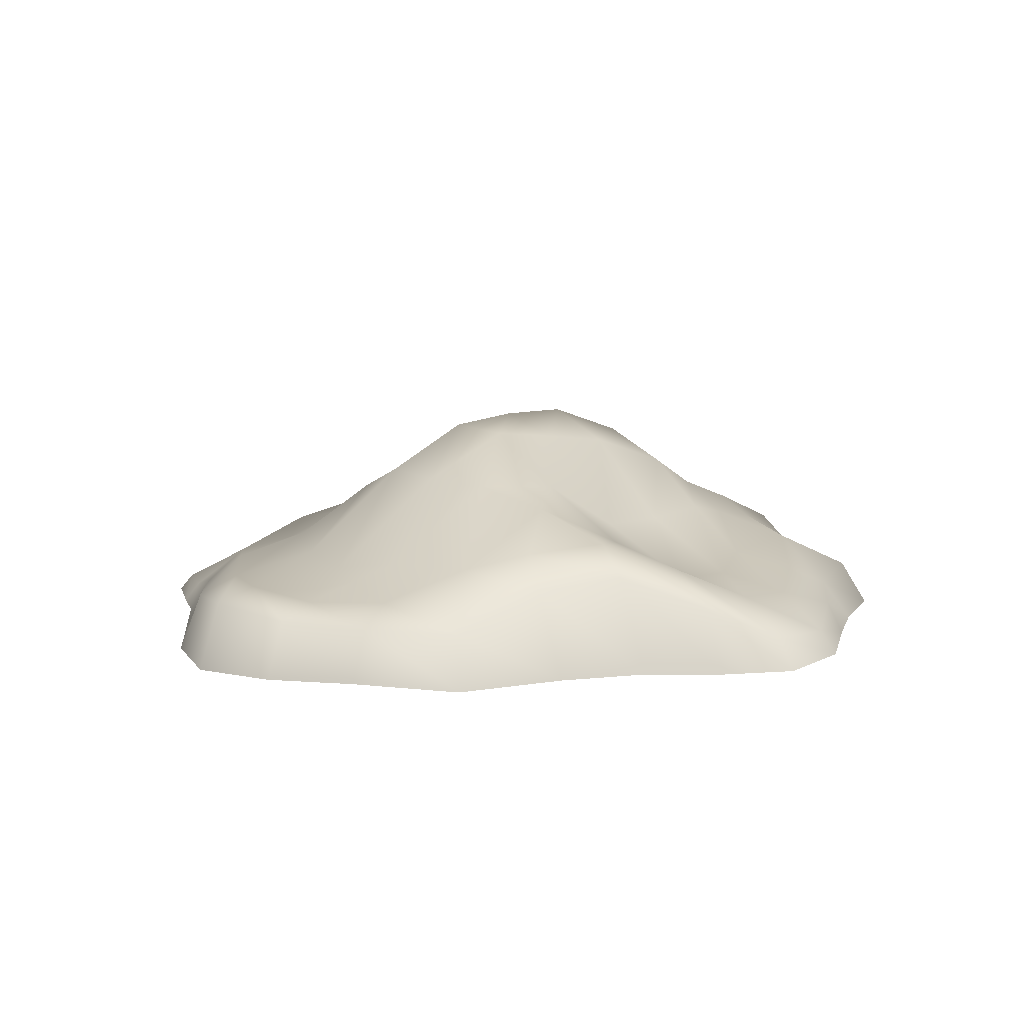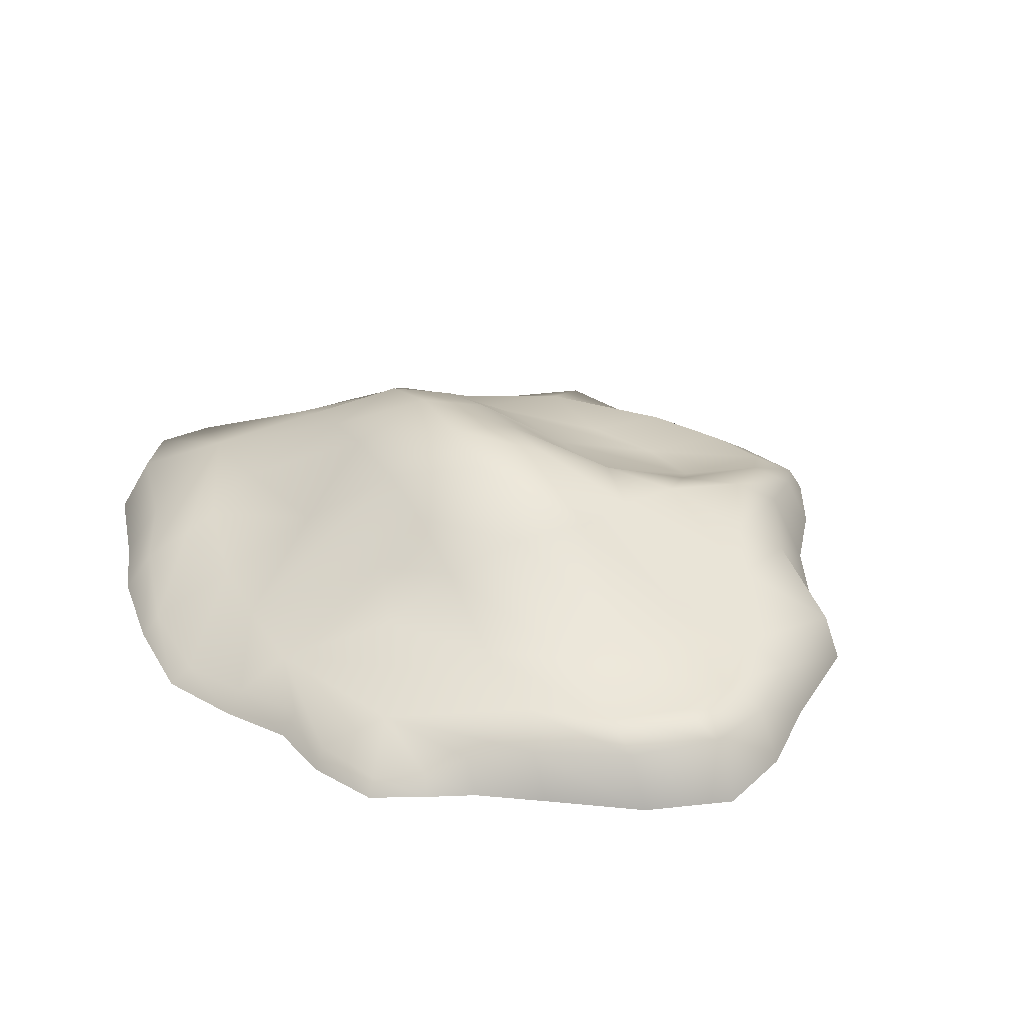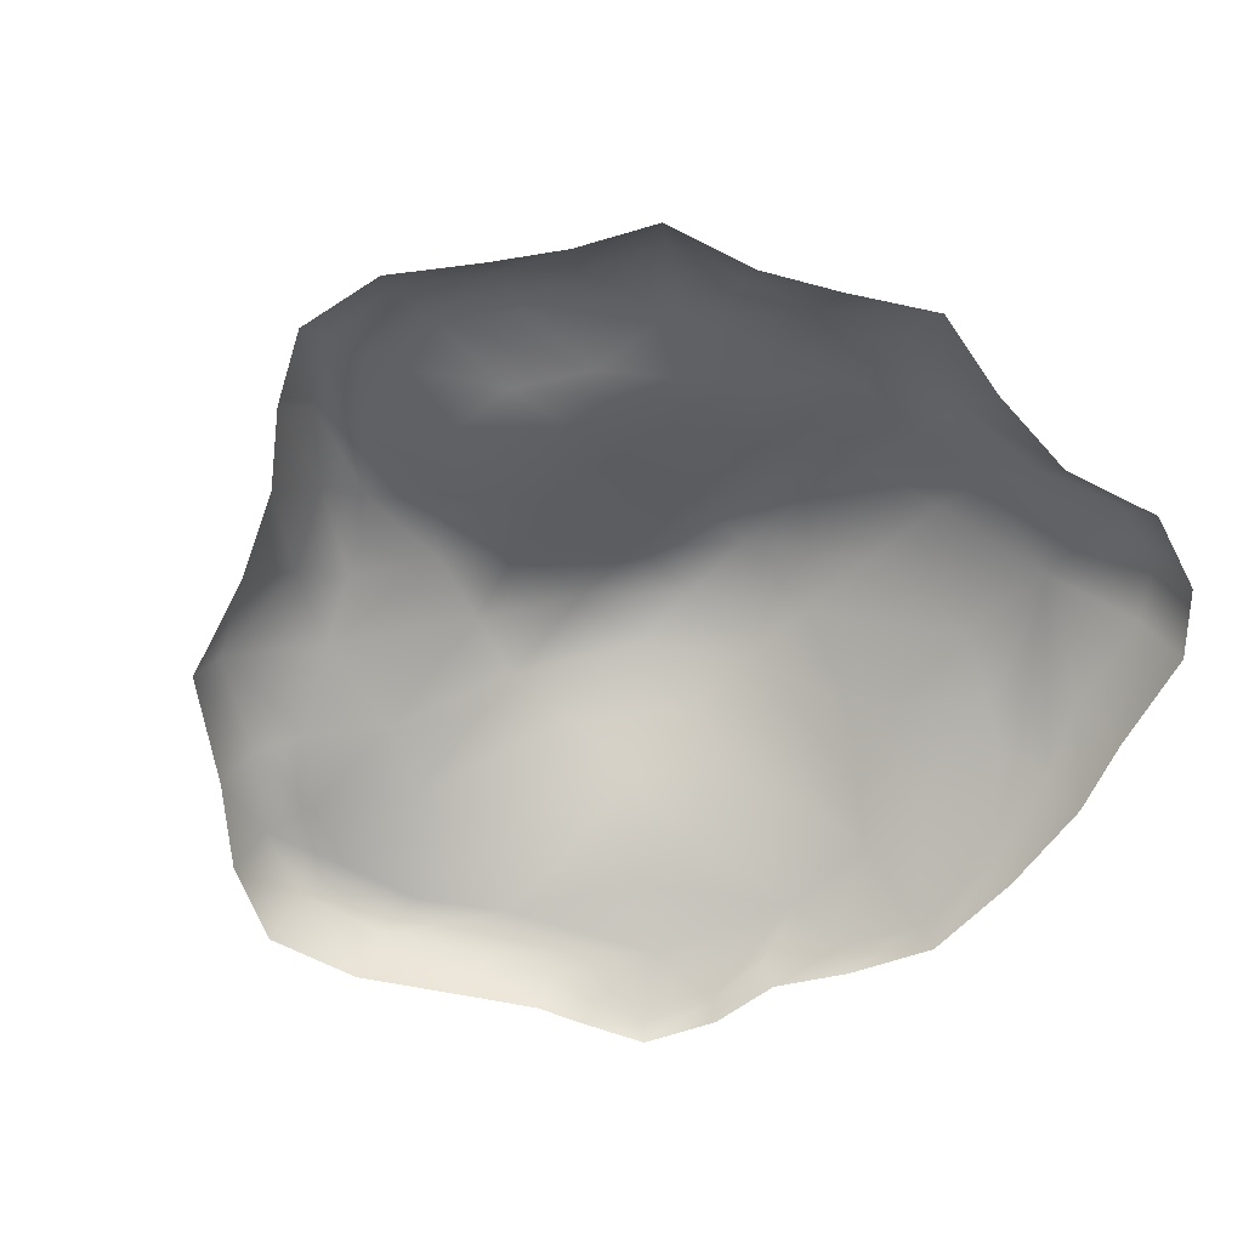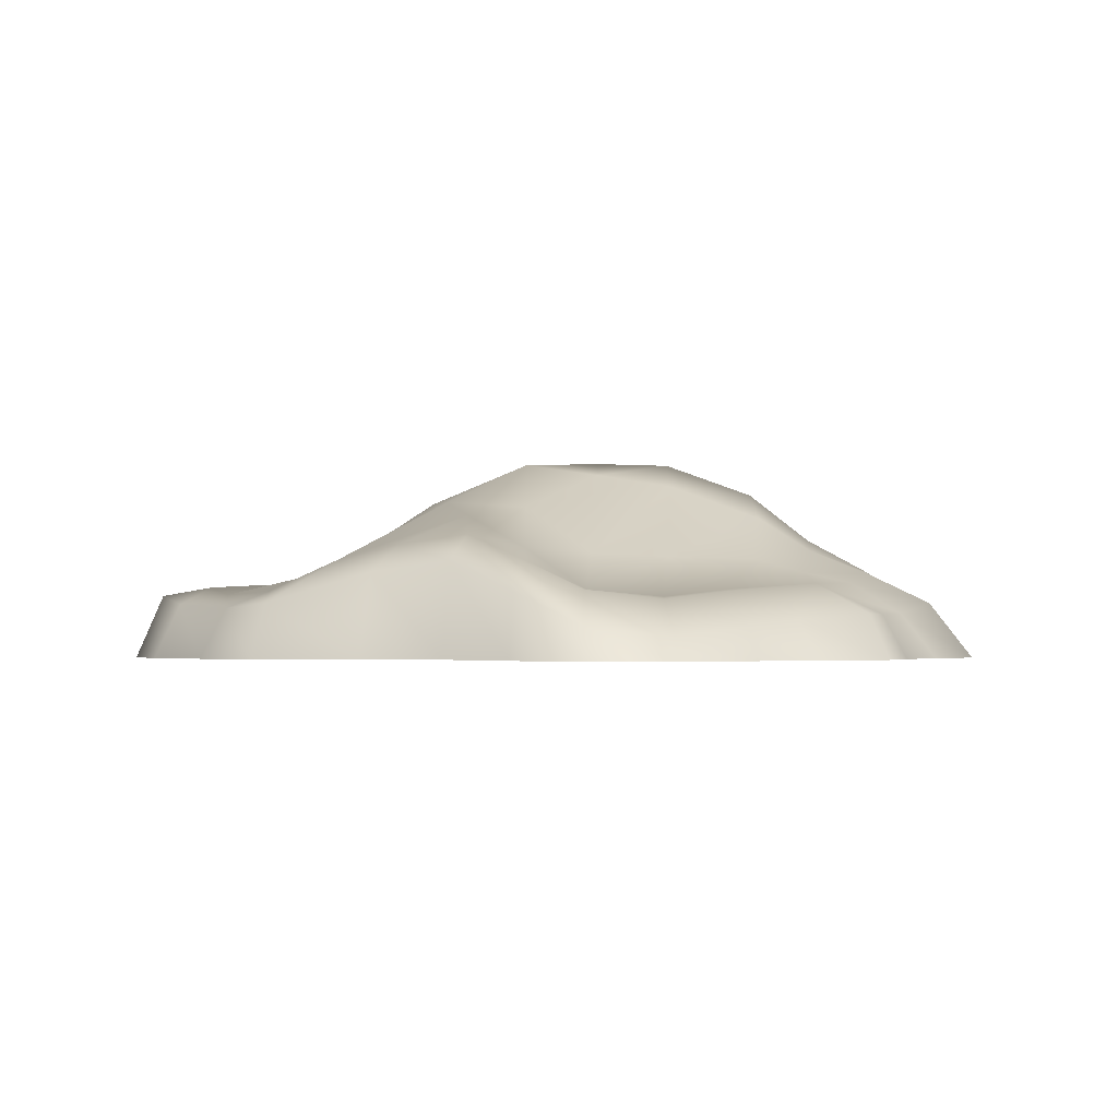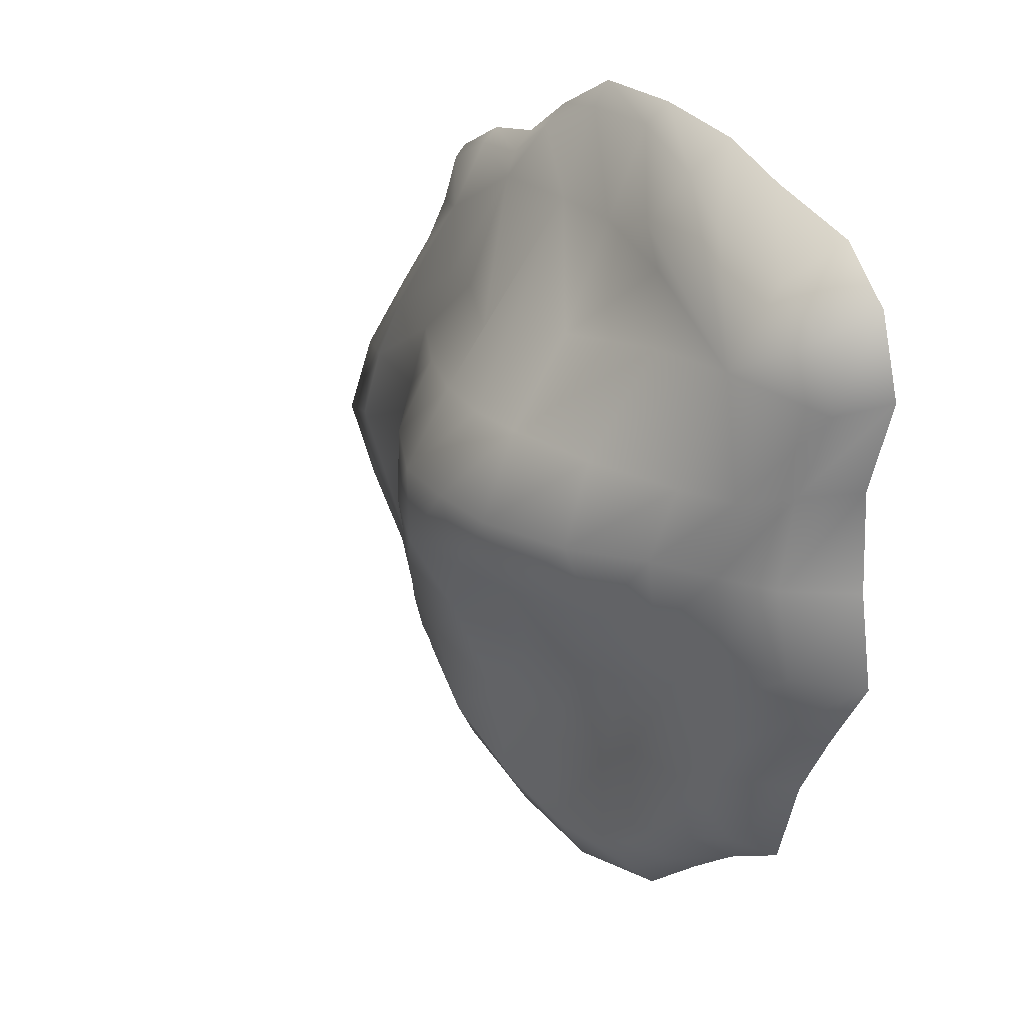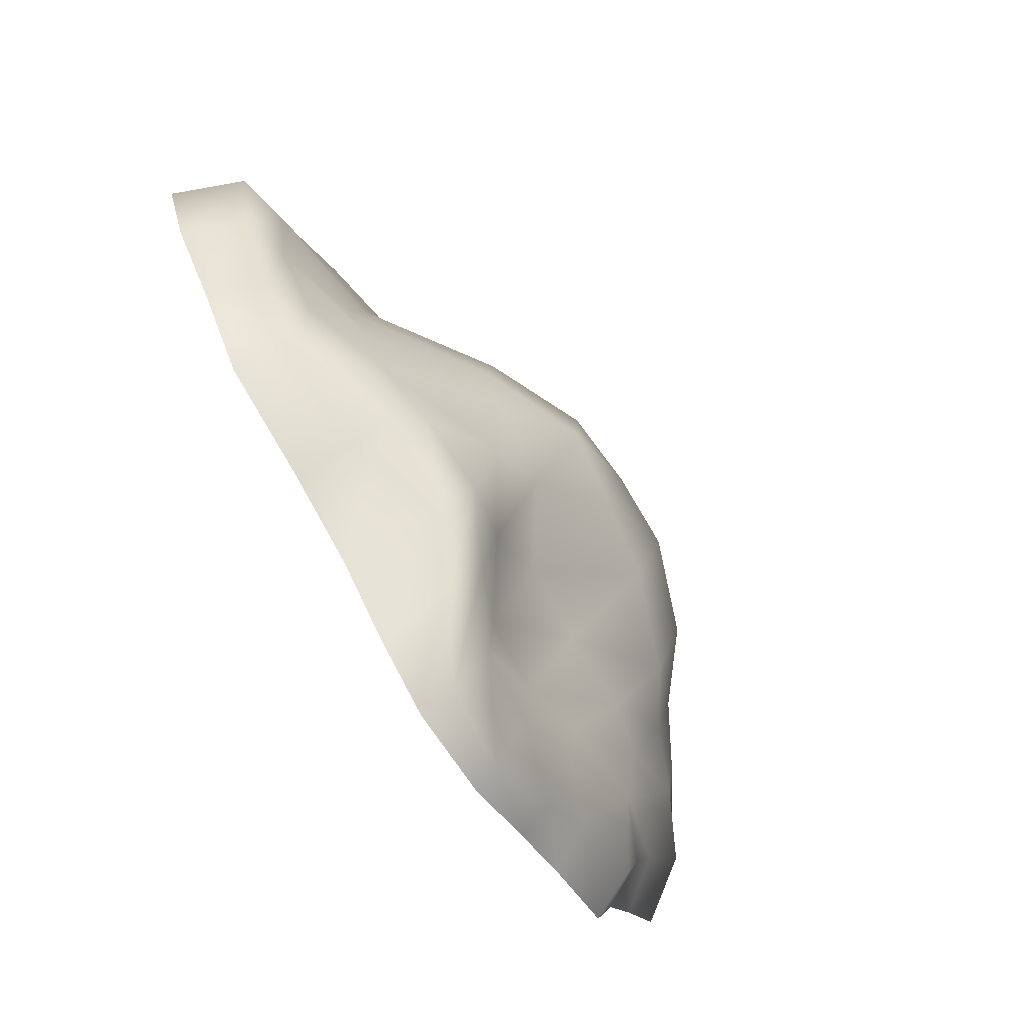
<metadata>
{"format":"obj","ext":"obj","renderer":"f3d","projection":"perspective","resolution":1024,"background":"white","views":[{"elev":11.1,"azim":140.6,"up":"+Y"},{"elev":34.3,"azim":63.5,"up":"+Y"},{"elev":-68.1,"azim":-135.1,"up":"+Y"},{"elev":-2.0,"azim":-179.5,"up":"+Y"},{"elev":23.4,"azim":-121.5,"up":"+Z"},{"elev":-77.1,"azim":122.2,"up":"+Z"}]}
</metadata>
<code>
g default
v -1.567 0.3257 0.5512
v -1.248 0.164 1.105
v -0.7973 0.2499 1.043
v -1.747 0.1846 0.9974
v -2.005 0.1641 0.8024
v -1.677 0.3347 -0.04646
v -2.08 0.1314 0.4649
v -1.909 0.173 0.02551
v -2.199 -0.1272 0.5191
v -2.038 -0.1264 0.03717
v -2.077 -0.1266 0.9163
v -1.811 -0.1262 1.164
v -1.293 -0.1266 1.299
v -0.9205 -0.1281 1.427
v -0.8882 0.07784 1.276
v -0.4094 -0.1296 1.492
v -0.3948 -0.009504 1.392
v 0.1143 -0.1303 1.492
v 0.1107 -0.04751 1.37
v 0.5189 -0.1296 1.29
v 0.5009 -0.009603 1.194
v 0.8402 -0.1296 1.077
v 0.8127 -0.01131 0.9825
v 1.193 -0.1308 1.017
v 1.152 -0.02468 0.9543
v 1.538 -0.1319 0.8436
v 1.489 -0.04575 0.7942
v 1.677 -0.1308 0.5525
v 1.596 -0.03498 0.5319
v 1.782 -0.1288 0.3149
v 1.658 0.03588 0.3036
v 1.999 -0.1275 -0.007195
v 1.849 0.1079 -0.007412
v 2.307 -0.1262 -0.4594
v 2.162 0.1595 -0.444
v 2.459 -0.1253 -0.9212
v 2.318 0.2135 -0.8898
v 2.284 -0.1262 -1.317
v 2.157 0.1603 -1.272
v 1.984 -0.1269 -1.671
v 1.859 0.1365 -1.613
v 1.649 -0.1267 -2.151
v 1.592 0.1549 -2.075
v 1.095 -0.124 -2.324
v 1.057 0.3125 -2.093
v 0.6774 -0.1232 -2.517
v 0.6543 0.3619 -2.295
v 0.3446 -0.1259 -2.779
v 0.333 0.2059 -2.619
v -0.001832 -0.1288 -2.96
v -0.001382 0.0354 -2.858
v -0.4466 -0.1296 -2.865
v -0.4308 -0.01241 -2.766
v -0.8353 -0.1288 -2.565
v -0.8059 0.03725 -2.476
v -1.15 -0.1282 -2.339
v -1.063 0.07212 -2.21
v -1.527 -0.1277 -2.134
v -1.443 0.1021 -2.015
v -1.677 -0.1276 -1.677
v -1.56 0.1032 -1.619
v -1.883 -0.1275 -1.323
v -1.705 0.1091 -1.278
v -2.142 -0.1264 -0.9229
v -1.916 0.1729 -0.8914
v -2.061 -0.1258 -0.4594
v -1.864 0.212 -0.444
v -1.605 0.3695 -0.439
v -1.588 0.3346 -0.8376
v -1.292 0.5375 -0.439
v -0.9607 0.7974 -0.439
v -1.255 0.4689 -0.8377
v -1.409 0.4689 -0.04253
v -0.9406 0.6526 -0.02595
v -1.059 0.3684 0.5213
v -0.4865 0.7915 0.005144
v -0.08762 0.7651 -0.02958
v -0.368 0.4232 0.4004
v -0.4865 0.9674 -0.439
v -0.08773 0.9785 -0.439
v -0.4887 0.8212 -0.8379
v -0.981 0.6439 -0.8377
v -0.08673 0.8842 -0.8426
v -0.4566 0.4123 -1.383
v -0.9141 0.4081 -1.268
v -0.04959 0.4338 -1.432
v -0.4086 0.1896 -2.016
v -0.3897 0.1695 -2.508
v -0.7497 0.2317 -1.789
v -0.02047 0.224 -2.068
v -0.007096 0.2121 -2.59
v 0.287 0.4393 -1.847
v 0.2908 0.364 -2.379
v 0.3031 0.6827 -1.301
v 0.6008 0.6242 -1.573
v 0.5771 0.503 -2.064
v 0.731 0.7132 -1.187
v 1.26 0.3888 -1.699
v 1.651 0.2269 -1.49
v 0.9359 0.459 -1.864
v 1.354 0.3465 -1.177
v 1.916 0.2139 -1.177
v 1.491 0.2854 -0.8377
v 0.8255 0.7241 -0.8376
v 2.059 0.2619 -0.8362
v 1.407 0.304 -0.439
v 0.7952 0.7239 -0.439
v 1.92 0.233 -0.439
v 1.2 0.3249 -0.04567
v 0.7184 0.5614 -0.04019
v 1.644 0.2456 -0.04893
v 1.078 0.2351 0.2743
v 0.706 0.3319 0.3368
v 1.227 0.1183 0.6019
v 0.5568 0.1895 0.9404
v 0.3427 0.4631 0.2286
v 0.0486 0.1724 0.9473
v -0.3789 0.1851 0.9411
v -0.9058 0.2562 0.8419
v 0.3111 0.6983 -0.04019
v 0.3111 0.9463 -0.439
v 0.3111 0.9407 -0.8377
v -0.7239 0.2138 -2.25
v -1.202 0.2628 -1.727
v -1.449 0.2778 -1.182
v -1.189 0.3346 -1.202
g HoneyGlob01_Mesh
f 1 2 15 3
f 1 4 2
f 1 3 119
f 1 5 4
f 1 7 5
f 6 8 7 1
f 1 73 6
f 8 10 9 7
f 7 9 11 5
f 5 11 12 4
f 4 12 13 2
f 2 13 14 15
f 15 14 16 17
f 17 16 18 19
f 19 18 20 21
f 21 20 22 23
f 23 22 24 25
f 25 24 26 27
f 27 26 28 29
f 29 28 30 31
f 31 30 32 33
f 33 32 34 35
f 35 34 36 37
f 37 36 38 39
f 39 38 40 41
f 41 40 42 43
f 43 42 44 45
f 45 44 46 47
f 47 46 48 49
f 49 48 50 51
f 51 50 52 53
f 53 52 54 55
f 55 54 56 57
f 57 56 58 59
f 59 58 60 61
f 61 60 62 63
f 63 62 64 65
f 65 64 66 67
f 67 66 10 8
f 69 65 67 68
f 68 67 8 6
f 68 70 72 69
f 6 73 70 68
f 70 71 82 72
f 73 74 71 70
f 1 75 74 73
f 74 76 79 71
f 75 78 76 74
f 78 117 77 76
f 76 77 80 79
f 71 79 81 82
f 79 80 83 81
f 82 81 84 85
f 81 83 86 84
f 85 84 87 89
f 84 86 90 87
f 89 87 88 123
f 87 90 91 88
f 90 92 93 91
f 86 94 92 90
f 92 95 96 93
f 94 97 95 92
f 95 98 100 96
f 97 101 98 95
f 99 41 43 98
f 101 102 99 98
f 98 43 45 100
f 104 103 101 97
f 103 105 102 101
f 107 106 103 104
f 106 108 105 103
f 110 109 106 107
f 109 111 108 106
f 113 112 109 110
f 112 114 111 109
f 115 114 112 113
f 114 25 27
f 115 23 25 114
f 114 27 29
f 117 115 116
f 115 113 116
f 115 21 23
f 117 19 21 115
f 118 17 19 117
f 118 117 78
f 117 116 120 77
f 3 15 17 118
f 3 118 119
f 119 118 78 75
f 1 119 75
f 116 113 110 120
f 77 120 121 80
f 120 110 107 121
f 80 121 122 83
f 121 107 104 122
f 83 122 94 86
f 122 104 97 94
f 114 31 33 111
f 114 29 31
f 111 33 35 108
f 108 35 37 105
f 105 37 39 102
f 102 39 41 99
f 100 45 47 96
f 96 47 49 93
f 93 49 51 91
f 91 51 53 88
f 124 89 123
f 126 85 89 124
f 124 59 61
f 124 57 59
f 124 61 63 125
f 125 126 124
f 123 55 57 124
f 69 72 126 125
f 72 82 85 126
f 125 63 65 69
f 88 53 55 123

</code>
